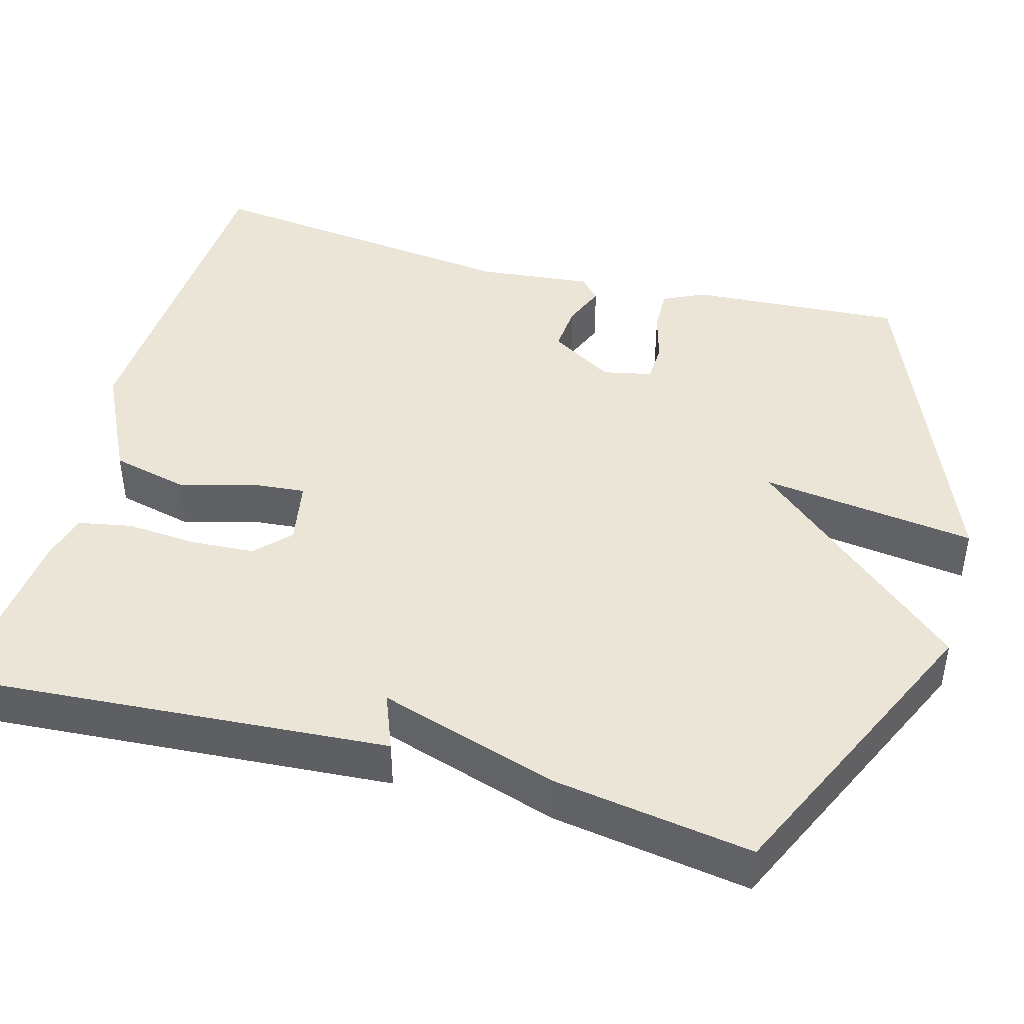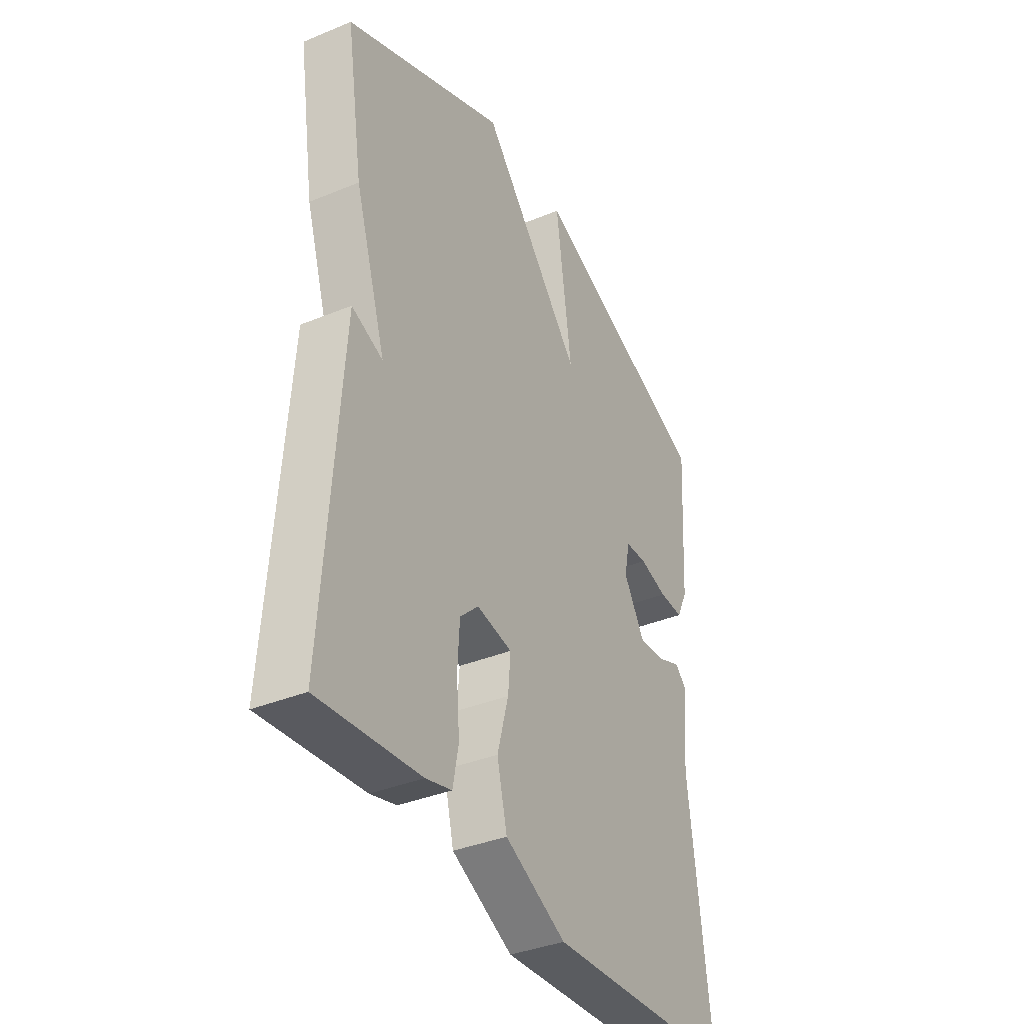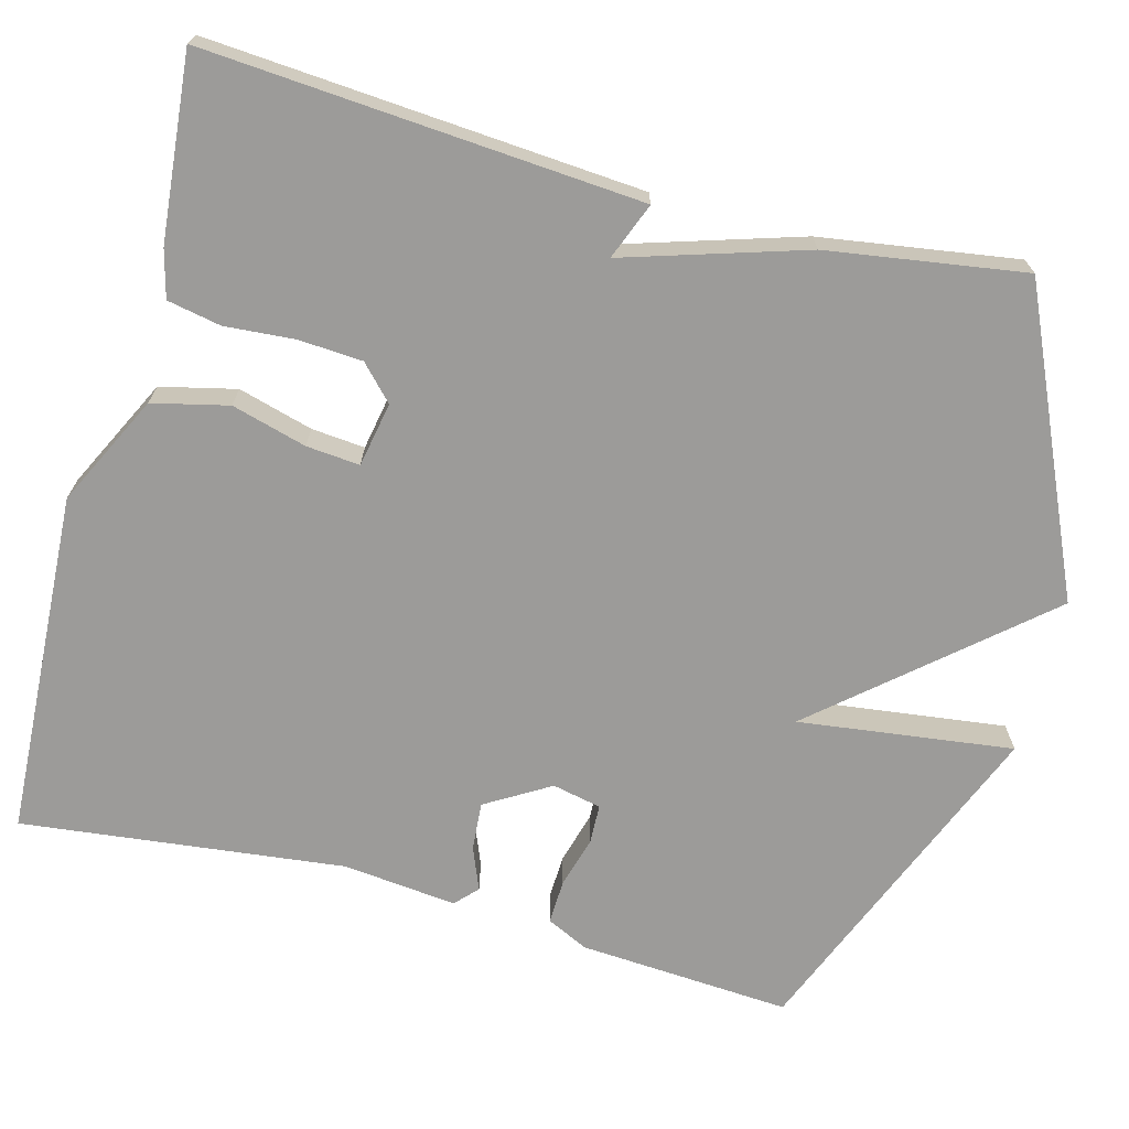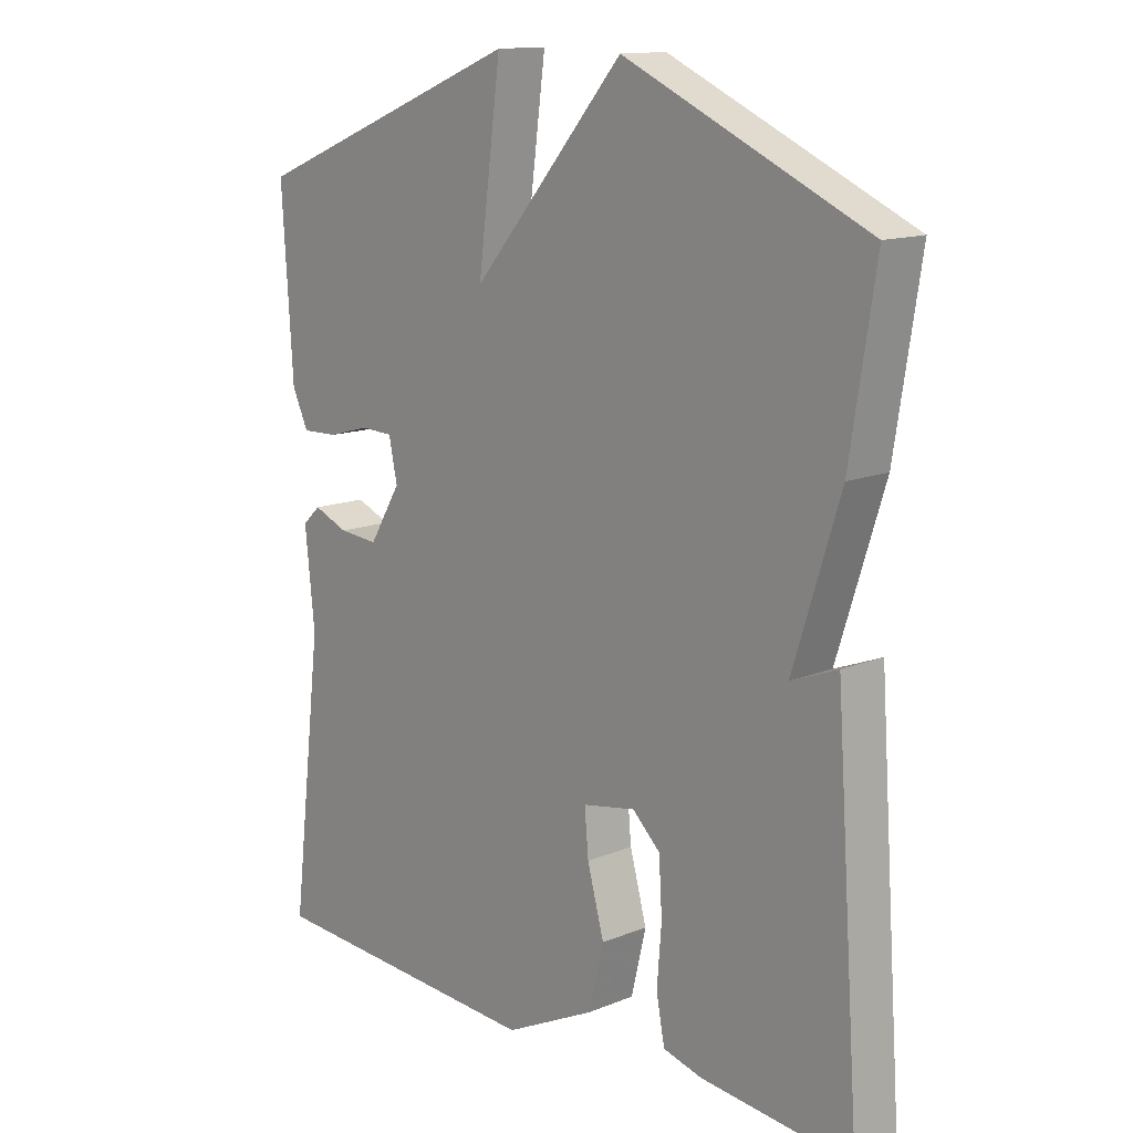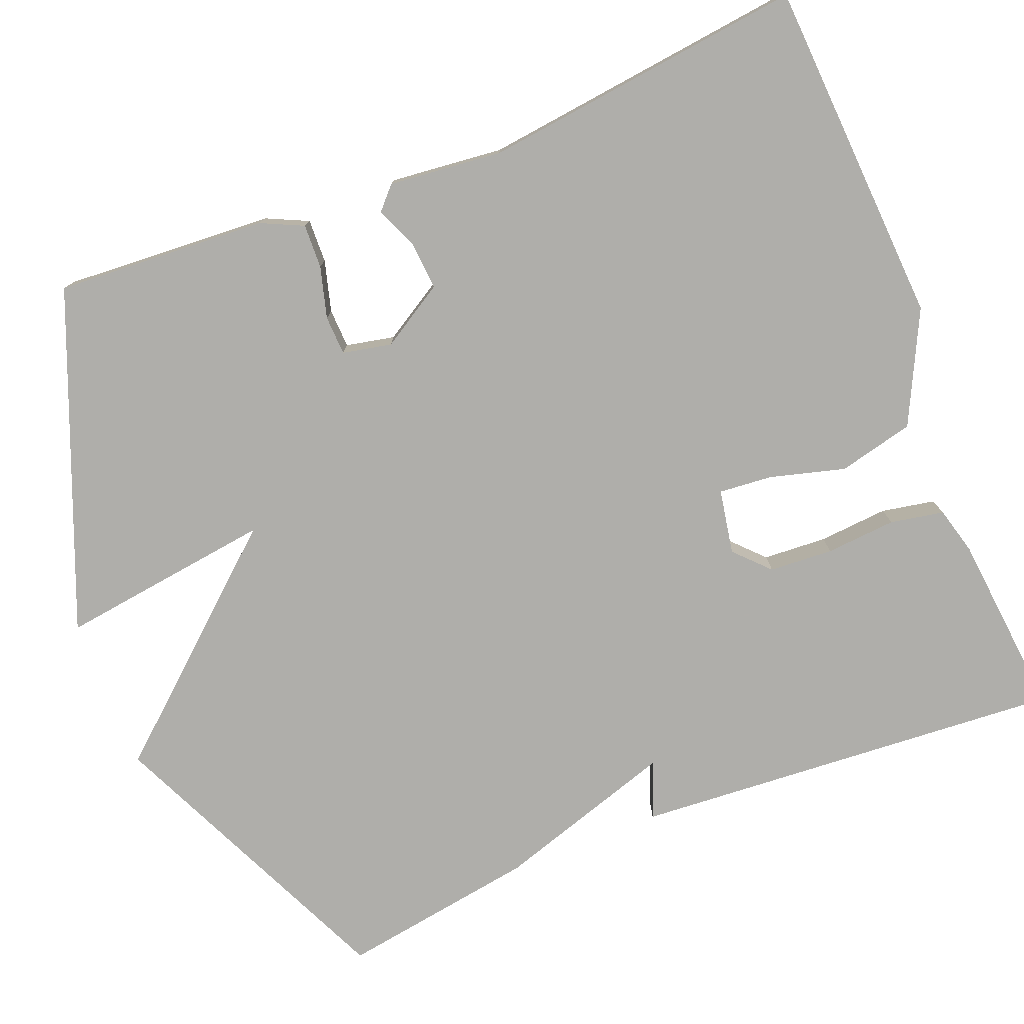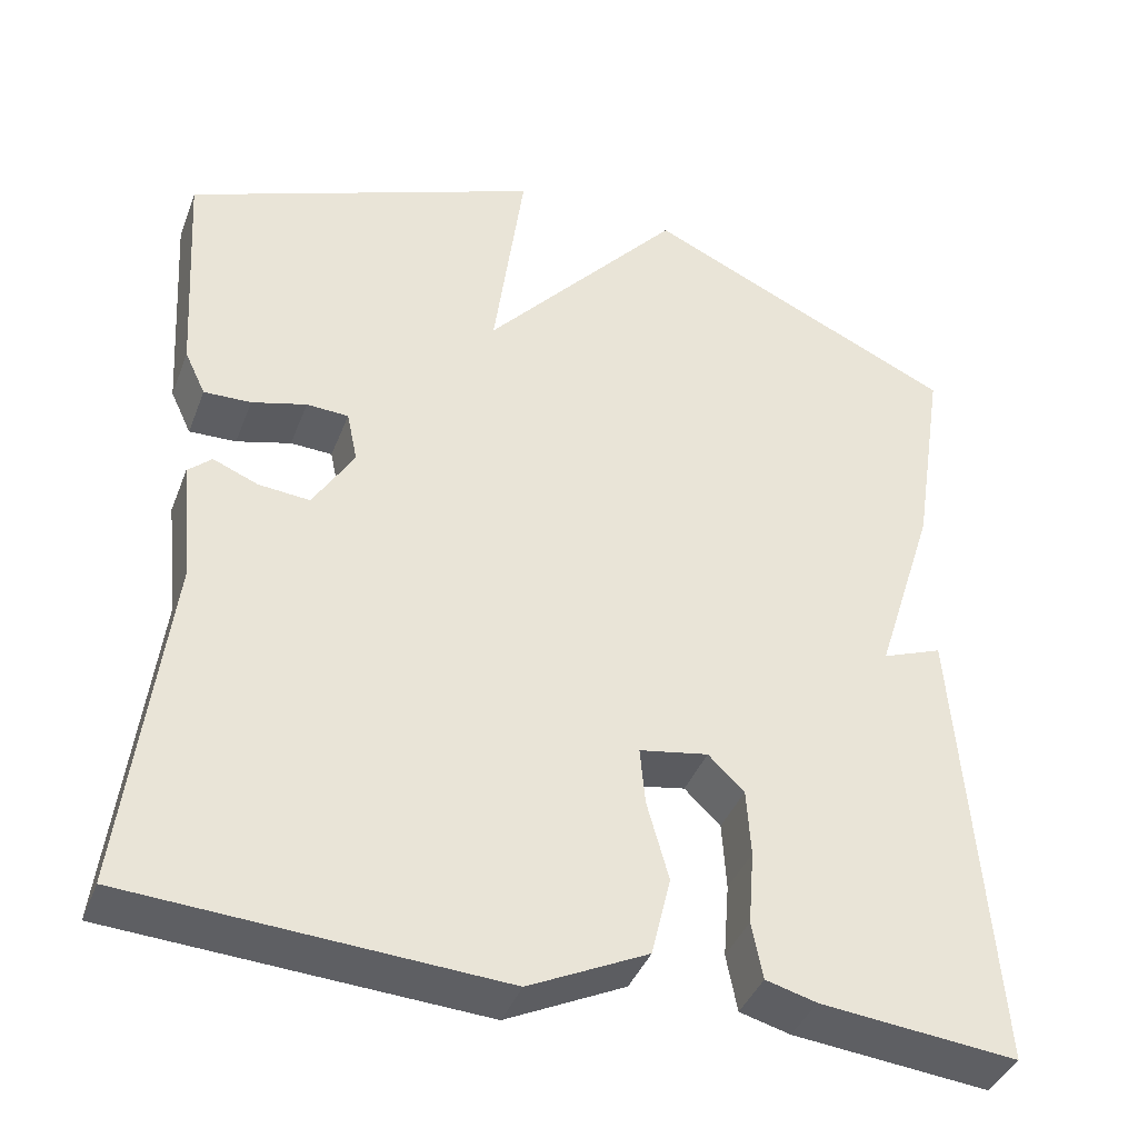
<metadata>
{"format":"obj","ext":"obj","renderer":"f3d","projection":"perspective","resolution":1024,"background":"white","views":[{"elev":44.0,"azim":-74.6,"up":"+Y"},{"elev":-37.2,"azim":-62.1,"up":"+Z"},{"elev":-69.9,"azim":-105.2,"up":"+Y"},{"elev":13.5,"azim":-132.5,"up":"+Z"},{"elev":-77.6,"azim":111.8,"up":"+Y"},{"elev":-40.3,"azim":160.0,"up":"+Z"}]}
</metadata>
<code>
v 0.5 0.07 0.5
v 0.483 0.07 0.231
v 0.458 0.07 0.178
v 0.402 0.07 0.18
v 0.337 0.07 0.198
v 0.287 0.07 0.196
v 0.274 0.07 0.134
v 0.323 0.07 0.053
v 0.384 0.07 0.058
v 0.438 0.07 0.08
v 0.466 0.07 0.054
v 0.451 0.07 -0.09
v 0.5 0.07 -0.5
v 0.062 0.07 -0.525
v -0.079 0.07 -0.456
v -0.102 0.07 -0.36
v -0.076 0.07 -0.265
v -0.07 0.07 -0.197
v -0.152 0.07 -0.182
v -0.195 0.07 -0.223
v -0.2 0.07 -0.304
v -0.193 0.07 -0.393
v -0.206 0.07 -0.461
v -0.266 0.07 -0.477
v -0.5 0.07 -0.5
v -0.461 0.07 0.05
v -0.389 0.07 0.022
v -0.461 0.07 0.25
v -0.5 0.07 0.5
v -0.124 0.07 0.671
v 0.112 0.07 0.399
v 0.076 0.07 0.671
v 0.5 0 0.5
v 0.483 0 0.231
v 0.458 0 0.178
v 0.402 0 0.18
v 0.337 0 0.198
v 0.287 0 0.196
v 0.274 0 0.134
v 0.323 0 0.053
v 0.384 0 0.058
v 0.438 0 0.08
v 0.466 0 0.054
v 0.451 0 -0.09
v 0.5 0 -0.5
v 0.062 0 -0.525
v -0.079 0 -0.456
v -0.102 0 -0.36
v -0.076 0 -0.265
v -0.07 0 -0.197
v -0.152 0 -0.182
v -0.195 0 -0.223
v -0.2 0 -0.304
v -0.193 0 -0.393
v -0.206 0 -0.461
v -0.266 0 -0.477
v -0.5 0 -0.5
v -0.461 0 0.05
v -0.389 0 0.022
v -0.461 0 0.25
v -0.5 0 0.5
v -0.124 0 0.671
v 0.112 0 0.399
v 0.076 0 0.671
f 3 4 5
f 2 3 5
f 1 2 5
f 32 1 5
f 31 32 5
f 29 30 31
f 28 29 31
f 27 28 31
f 25 26 27
f 24 25 27
f 23 24 27
f 22 23 27
f 21 22 27
f 20 21 27
f 19 20 27 31
f 18 19 31
f 17 18 31
f 15 16 17
f 14 15 17
f 13 14 17
f 12 13 17
f 11 12 17
f 10 11 17
f 9 10 17
f 8 9 17
f 7 8 17 31
f 6 7 31
f 5 6 31
f 37 36 35
f 37 35 34
f 37 34 33
f 37 33 64
f 37 64 63
f 63 62 61
f 63 61 60
f 63 60 59
f 59 58 57
f 59 57 56
f 59 56 55
f 59 55 54
f 59 54 53
f 59 53 52
f 63 59 52 51
f 63 51 50
f 63 50 49
f 49 48 47
f 49 47 46
f 49 46 45
f 49 45 44
f 49 44 43
f 49 43 42
f 49 42 41
f 49 41 40
f 63 49 40 39
f 63 39 38
f 63 38 37
f 1 33 34 2
f 2 34 35 3
f 3 35 36 4
f 4 36 37 5
f 5 37 38 6
f 6 38 39 7
f 7 39 40 8
f 8 40 41 9
f 9 41 42 10
f 10 42 43 11
f 11 43 44 12
f 12 44 45 13
f 13 45 46 14
f 14 46 47 15
f 15 47 48 16
f 16 48 49 17
f 17 49 50 18
f 18 50 51 19
f 19 51 52 20
f 20 52 53 21
f 21 53 54 22
f 22 54 55 23
f 23 55 56 24
f 24 56 57 25
f 25 57 58 26
f 26 58 59 27
f 27 59 60 28
f 28 60 61 29
f 29 61 62 30
f 30 62 63 31
f 31 63 64 32
f 32 64 33 1

</code>
